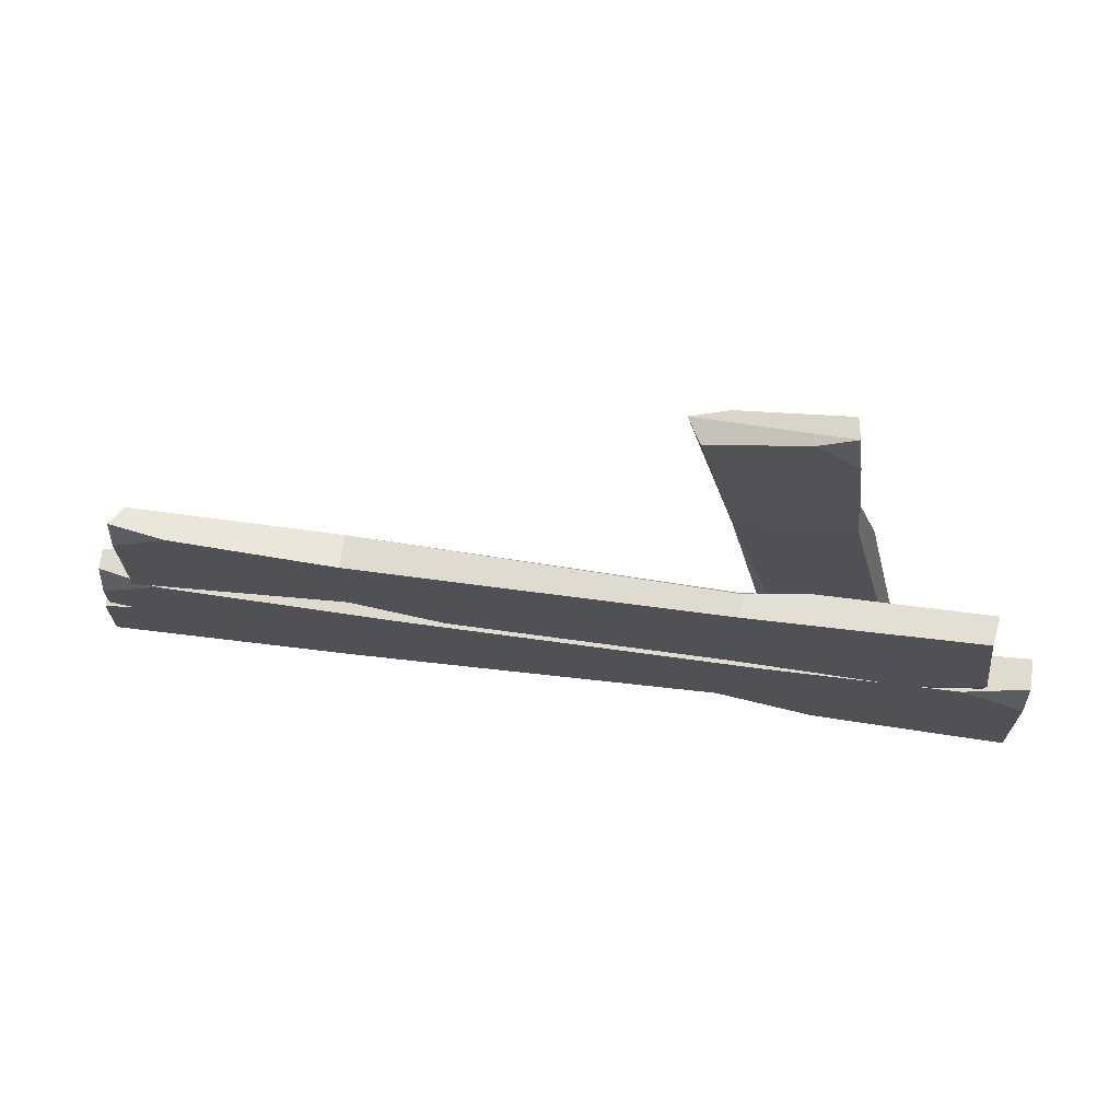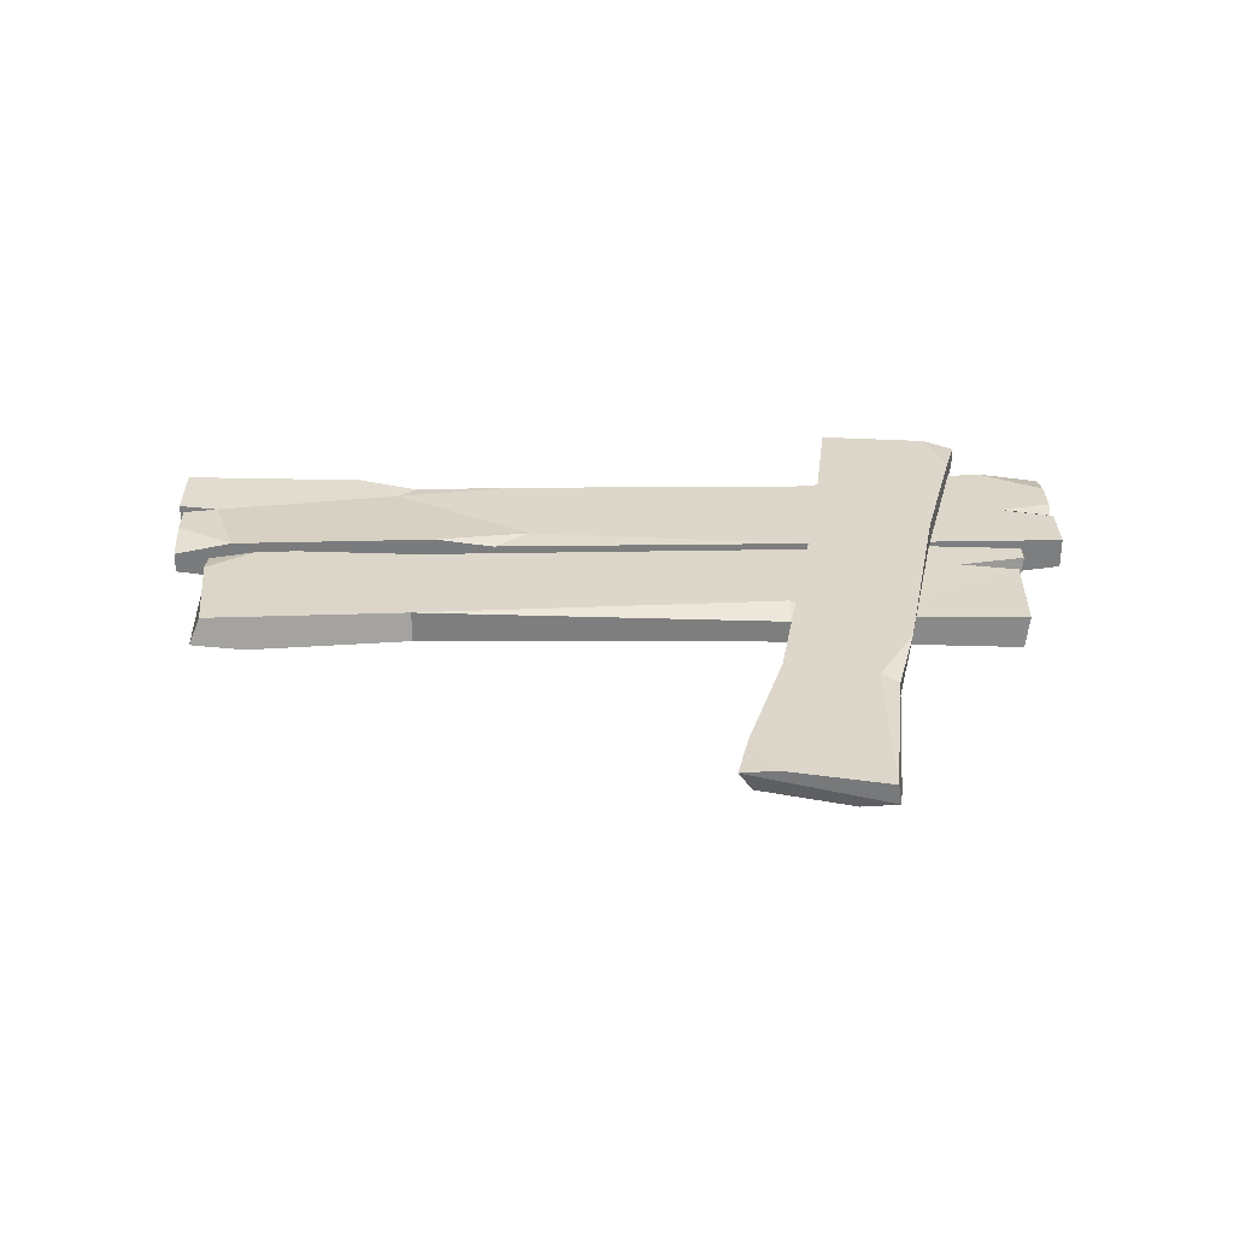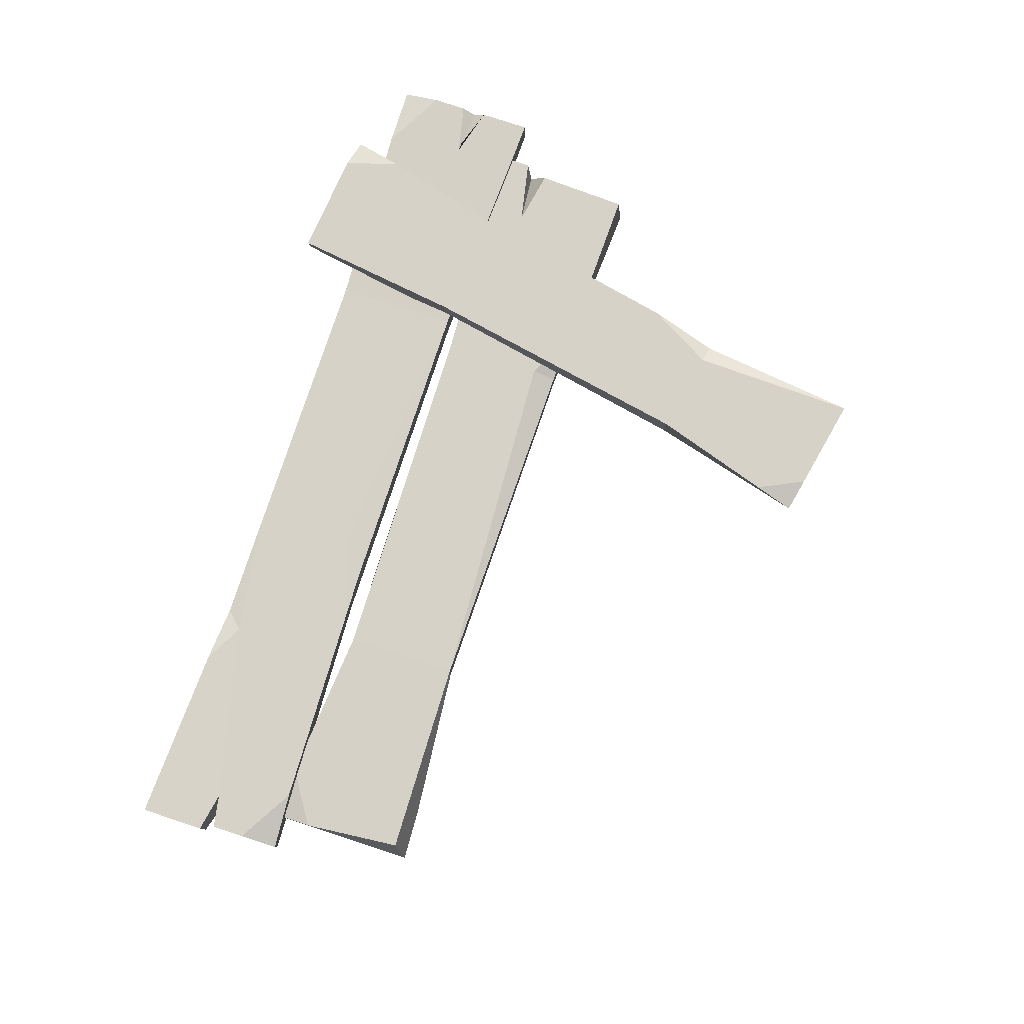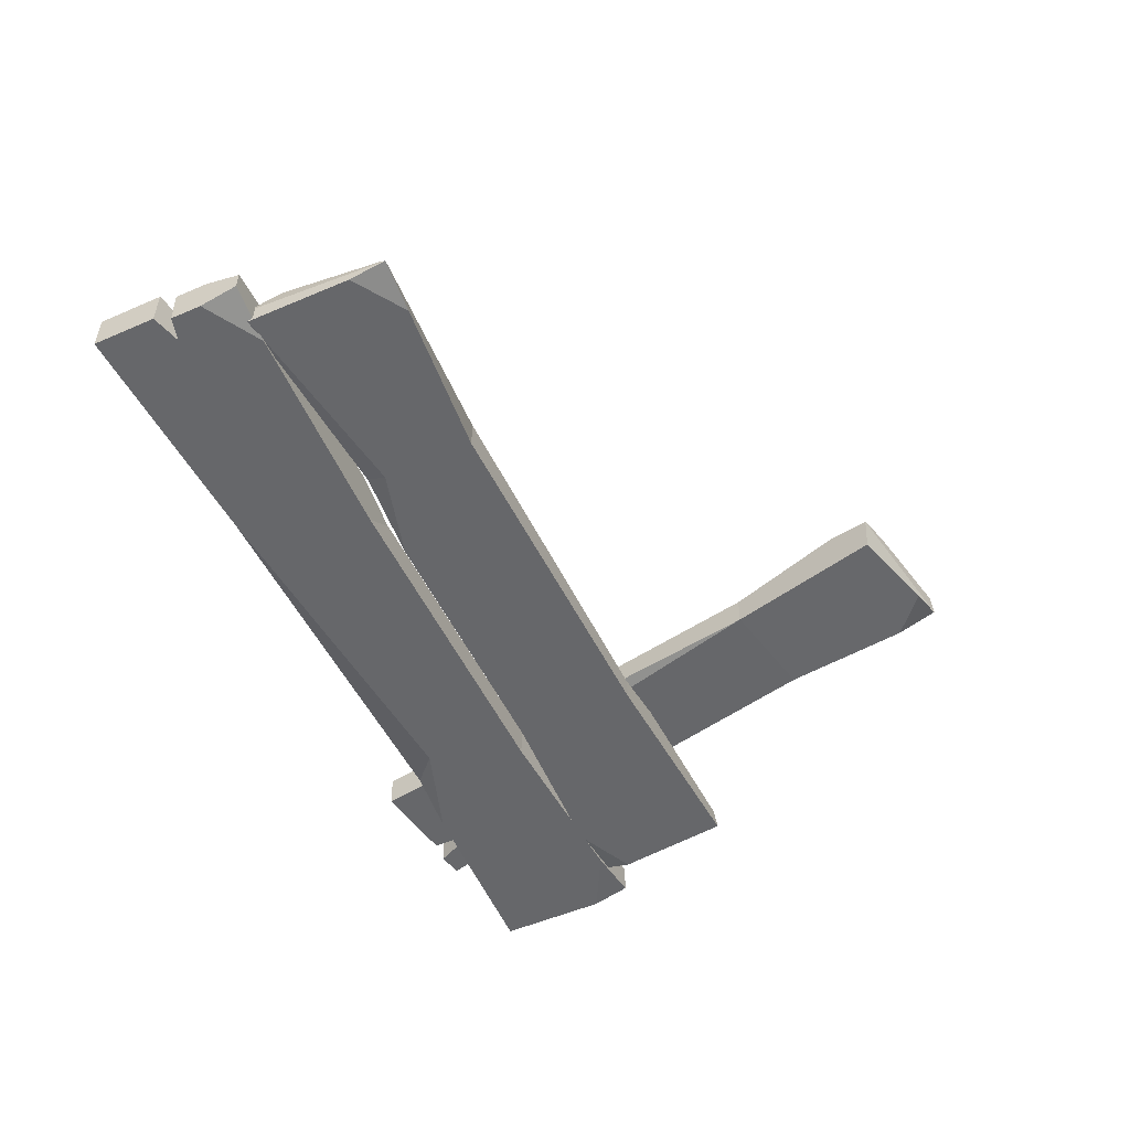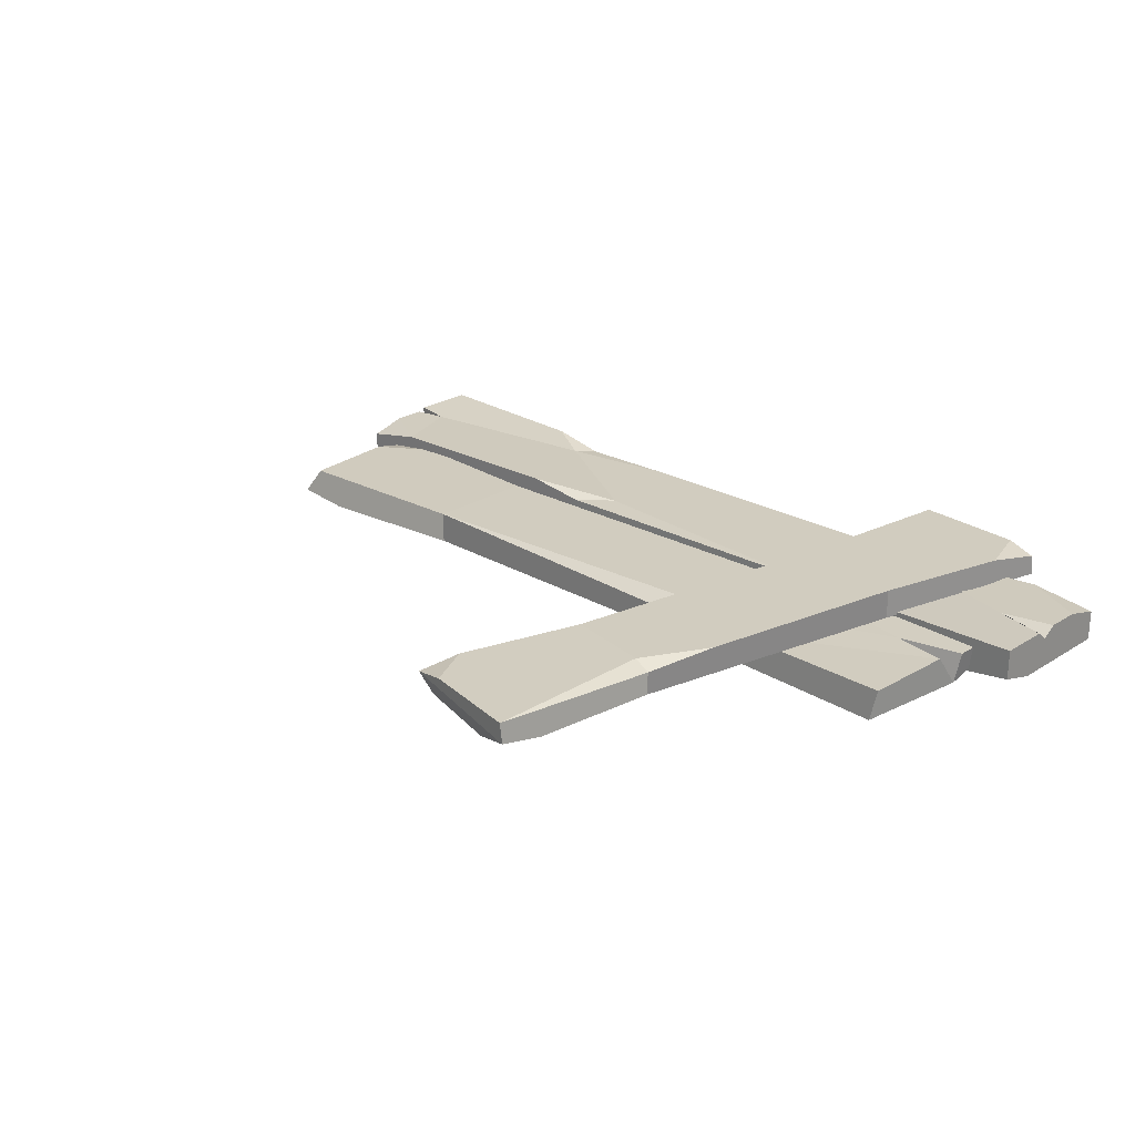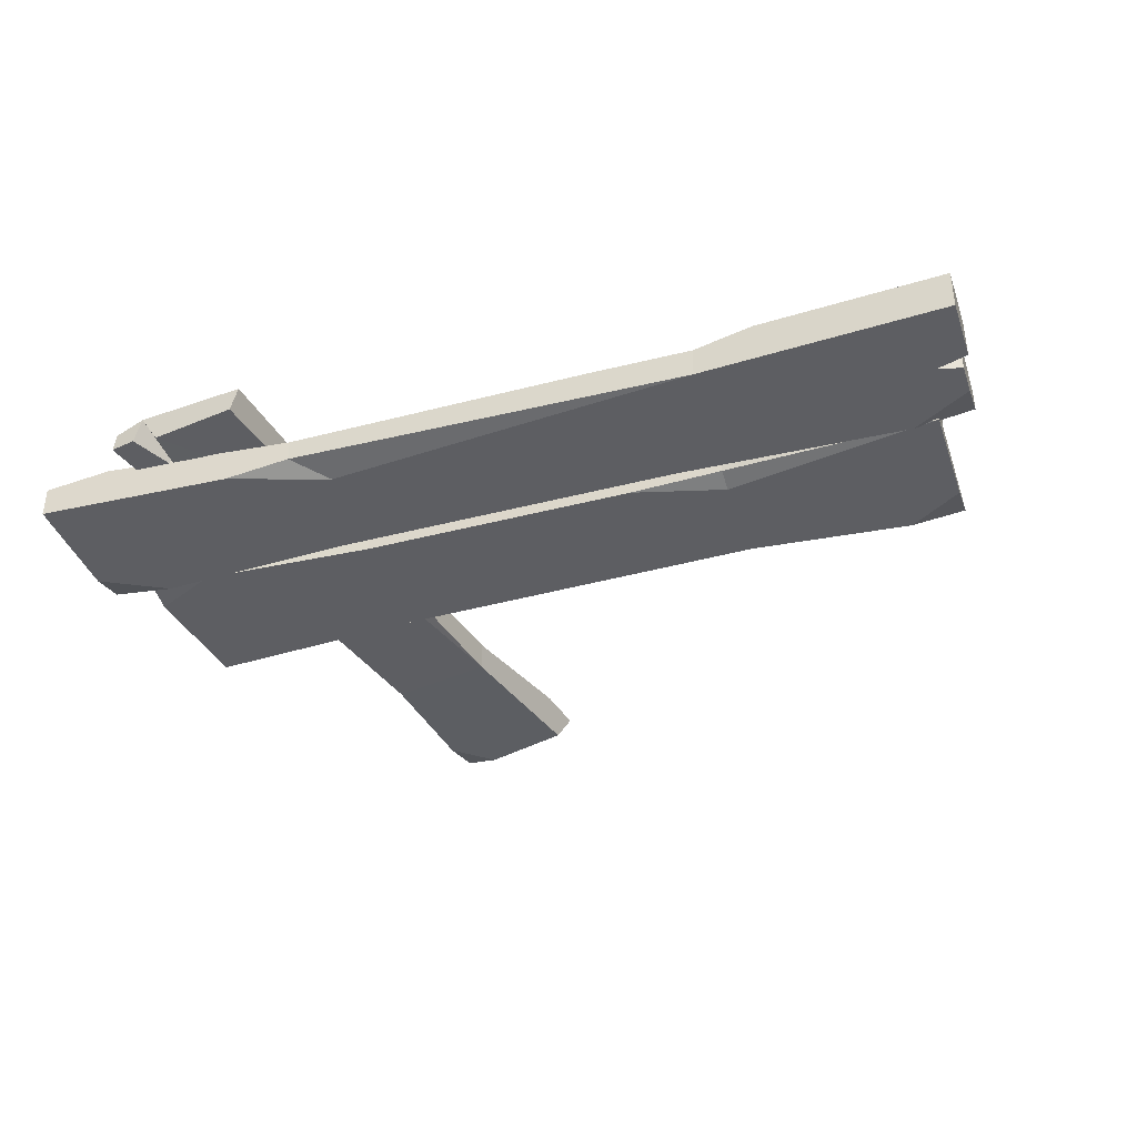
<metadata>
{"format":"obj","ext":"obj","renderer":"f3d","projection":"perspective","resolution":1024,"background":"white","views":[{"elev":70.0,"azim":7.8,"up":"+Z"},{"elev":30.5,"azim":-0.7,"up":"+Y"},{"elev":78.3,"azim":-71.8,"up":"+Y"},{"elev":-52.2,"azim":-65.0,"up":"+Y"},{"elev":24.1,"azim":43.4,"up":"+Y"},{"elev":-38.5,"azim":-161.6,"up":"+Y"}]}
</metadata>
<code>
v 89.61 6e-06 2.033
v -91.47 6.851 -1.172
v 90.67 6.851 0.8594
v 93.65 6.851 -32.49
v -93.65 0.2979 -31.62
v -45.12 7.315 -28.57
v -45.12 7.315 -2.136
v -45.12 6e-06 -2.136
v 38.39 6e-06 -0.8874
v 38.39 7.315 -29.82
v 38.39 6e-06 -29.82
v -81.52 6e-06 1.115
v -81.52 6.851 -31.82
v -93.65 1.713 1.783
v -93.65 6.851 -23.92
v -93.65 5.138 -32.49
v 92.82 1.713 -32.49
v -93.65 6e-06 -6.785
v 92.82 6e-06 -24.87
v -24.24 0 -29.82
v -45.12 0 -24.01
v -45.12 1.713 -28.57
v 51.69 6.851 -0.2198
v 78.28 6e-06 -31.82
v 38.39 5.138 -0.8874
v 38.39 7.315 -6.381
v 78.67 6.851 -23.13
v 91.58 6.851 -20.67
v 93.65 6.851 -26.15
v 103 9.239 -30.13
v -103 9.239 -64.4
v -103 0 -64.4
v 103 0 -64.4
v -35.97 0 -32.8
v -47.88 0 -61.73
v 44.27 0 -32.8
v 44.27 7.254 -32.8
v 44.27 7.254 -61.73
v -88.04 0 -30.79
v -88.04 9.239 -30.79
v -41.61 9.239 -32.13
v -61.26 9.239 -62.4
v -101.4 2.31 -30.13
v -101.4 6.929 -30.13
v 103 2.31 -30.13
v -101.4 9.239 -38.69
v 103 9.239 -55.83
v 103 6.929 -64.4
v -101.4 0 -38.69
v 103 0 -38.69
v -24.84 7.254 -61.73
v -51.7 7.254 -57.72
v -19.84 7.254 -38.61
v -28.23 6.929 -32.8
v -47.88 6.929 -61.73
v 88.28 0 -30.79
v 88.28 9.239 -63.73
v 58.94 0 -62.4
v 44.27 2.31 -61.73
v 36.59 0 -54.83
v -93.77 9.239 -47.65
v -96.14 0 -47.45
v -103 9.239 -49.43
v -103 0 -49.45
v -101.4 0 -45.94
v -101.4 9.239 -46.29
v 103 9.239 -41.94
v 103 9.239 -47.84
v 91.02 9.239 -45.27
v 103 7.079 -44.6
v 51.41 14.28 -74.3
v 25.33 7.991 67.44
v 52.63 7.991 -74.91
v 83.09 7.991 -71.08
v 52.35 14 74.75
v 57.37 7.565 36.36
v 33.61 7.565 31.49
v 33.61 14.28 31.49
v 45.84 14.28 -33.84
v 71.85 7.565 -28.51
v 71.85 14.28 -28.51
v 24.87 14.28 59.26
v 54.48 7.991 65.33
v 22.33 12.71 68.59
v 45.43 7.991 73.33
v 53.14 9.562 74.91
v 82.95 12.71 -70.44
v 30.03 14.28 70.17
v 76.11 14.28 -71.84
v 61.83 14.28 20.32
v 53.27 14.28 35.52
v 57.37 12.71 36.36
v 47.37 7.991 -44.33
v 80.03 14.28 -59.23
v 45.84 9.562 -33.84
v 50.78 7.565 -32.83
v 72.27 7.991 -61.14
v 72.13 7.991 -71.65
v 77.39 7.991 -72.25
f 25 26 7
f 14 18 12
f 24 17 19
f 21 22 20
f 14 12 8 7 2
f 16 15 13
f 2 7 6 13 15
f 16 14 2 15
f 11 10 4 17 24
f 29 19 17 4
f 9 11 24 19 1
f 5 21 8 12 18
f 16 13 6 22 5
f 20 22 6 10 11
f 8 21 20 11 9
f 23 25 9 1 3
f 10 26 27
f 6 7 26 10
f 7 8 9 25
f 25 23 26
f 21 5 22
f 5 18 14 16
f 28 27 26 23
f 19 29 27
f 27 28 19
f 28 23 3
f 1 19 28 3
f 10 27 29 4
f 59 58 60
f 43 49 39
f 55 52 51
f 57 47 48
f 56 50 45
f 46 44 40
f 37 36 56 45 30
f 61 62 65 66
f 38 37 30 67 69
f 45 50 70 67 30
f 31 42 55 35 32
f 53 54 37
f 43 39 34 54 41 40 44
f 37 54 34 36
f 51 52 53 37 38
f 58 59 38 57 48 33
f 36 60 58 33 50 56
f 34 35 60 36
f 35 55 51 38 59
f 55 42 52
f 53 41 54
f 59 60 35
f 46 49 43 44
f 63 64 62 61
f 63 61 52 42 31
f 32 64 63 31
f 32 35 34 62 64
f 65 62 39 49
f 66 65 49 46
f 61 40 41 53 52
f 46 40 61 66
f 39 62 34
f 67 70 69
f 69 70 68
f 70 50 33 48 47 68
f 38 69 68 47 57
f 95 96 77
f 84 88 82
f 94 87 89
f 91 92 90
f 84 82 78 77 72
f 86 85 83
f 72 77 76 83 85
f 86 84 72 85
f 81 80 74 87 94
f 99 89 87 74
f 79 81 94 89 71
f 75 91 78 82 88
f 86 83 76 92 75
f 90 92 76 80 81
f 78 91 90 81 79
f 93 95 79 71 73
f 80 96 97
f 76 77 96 80
f 77 78 79 95
f 95 93 96
f 91 75 92
f 75 88 84 86
f 98 97 96 93
f 89 99 97
f 97 98 89
f 98 93 73
f 71 89 98 73
f 80 97 99 74

</code>
